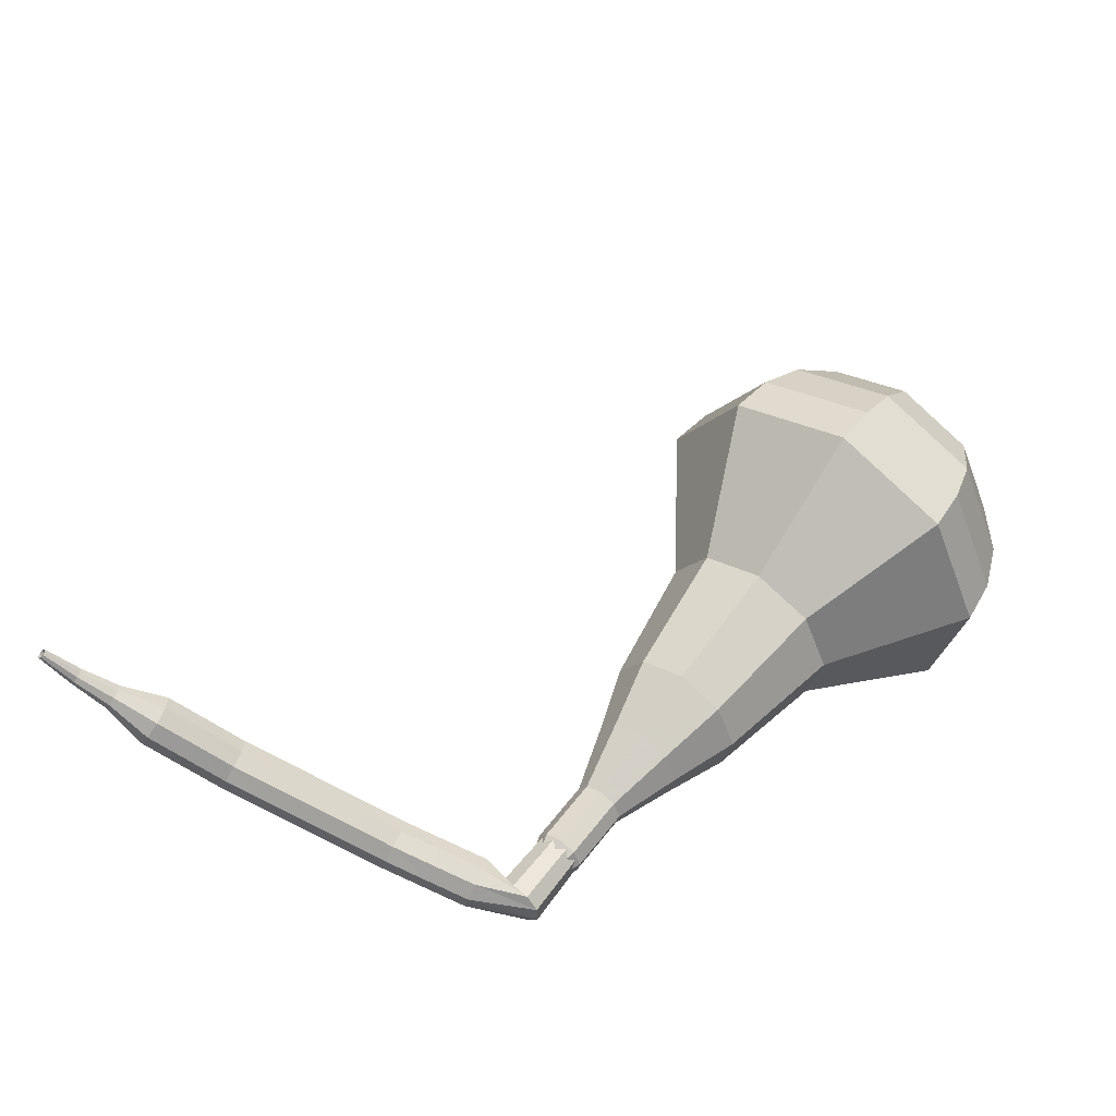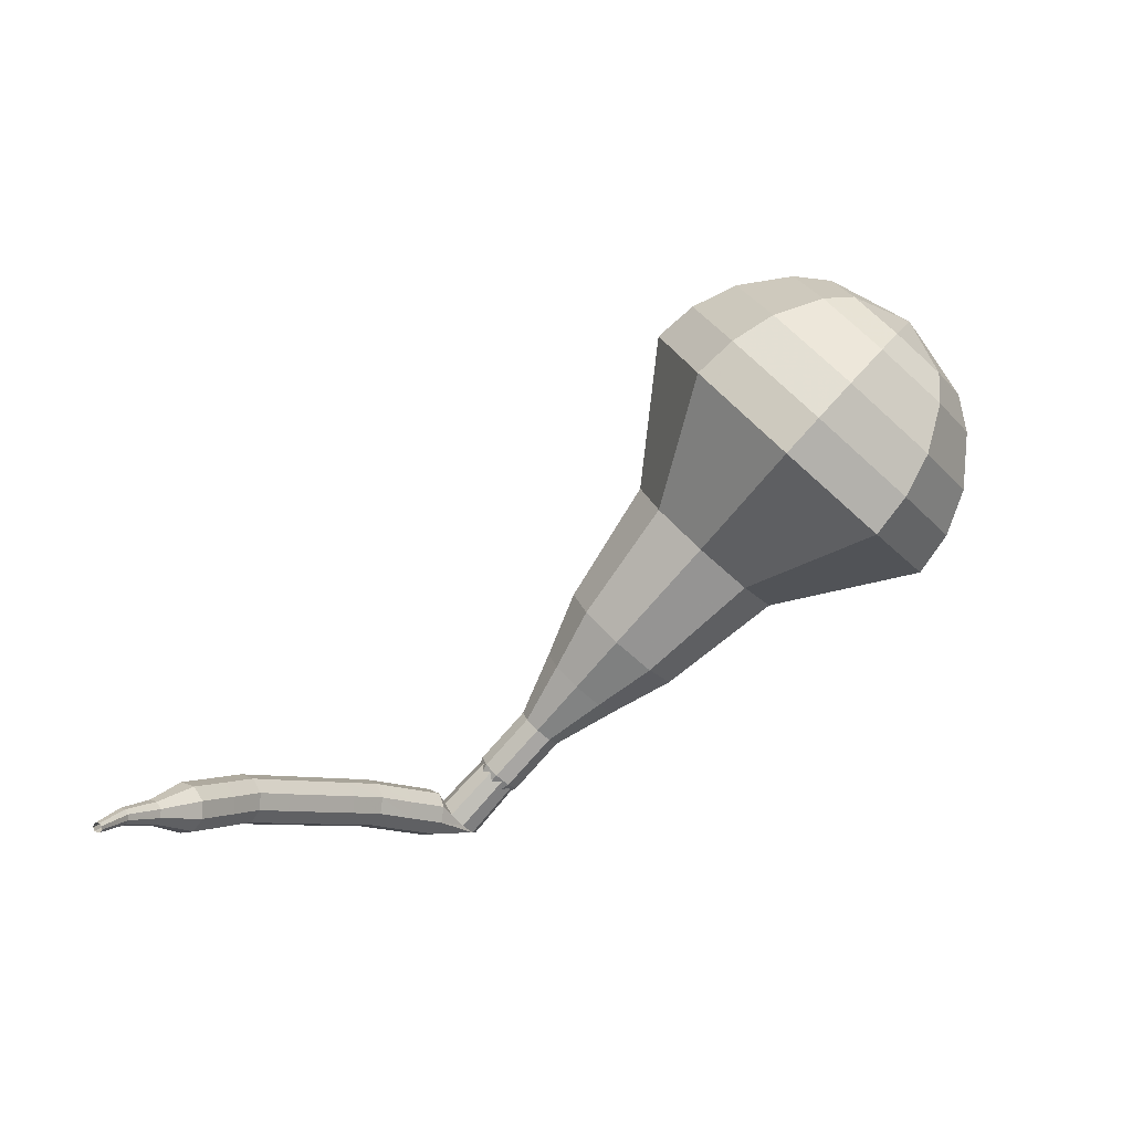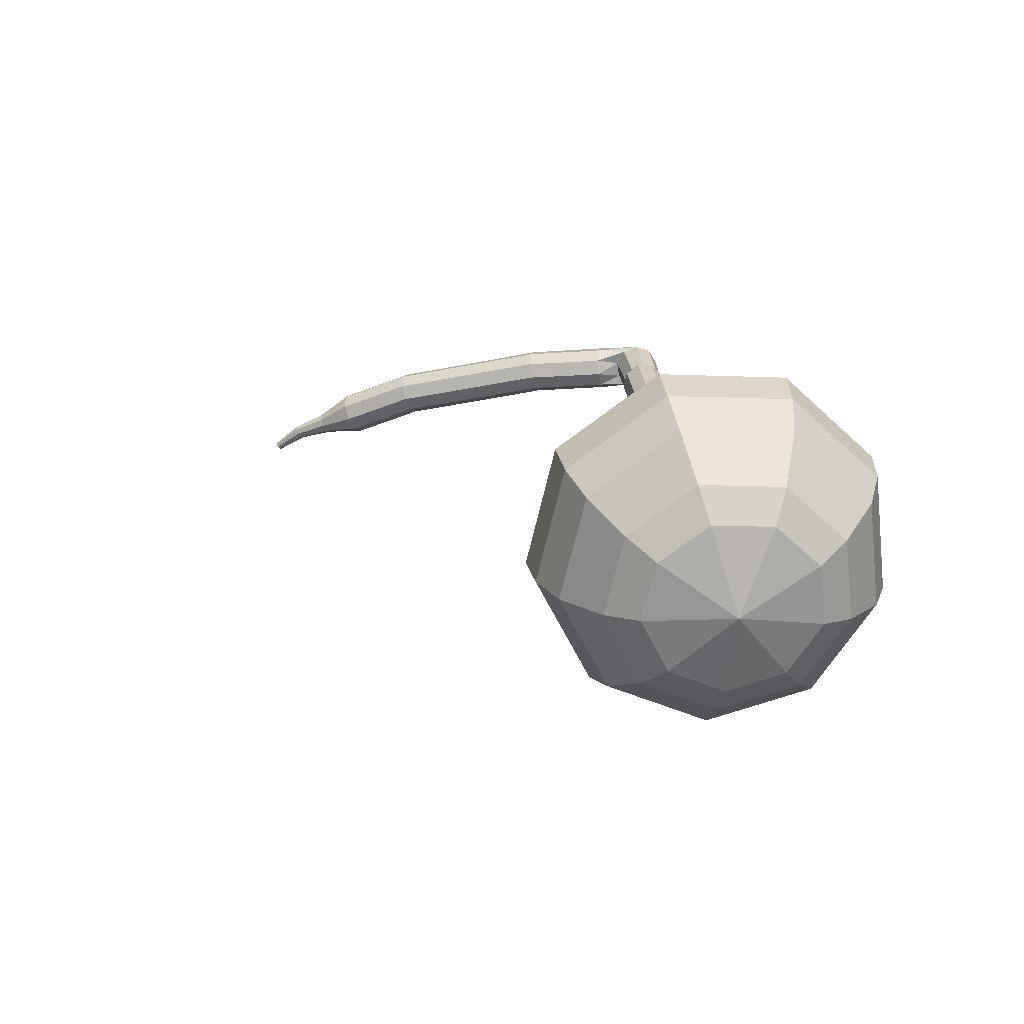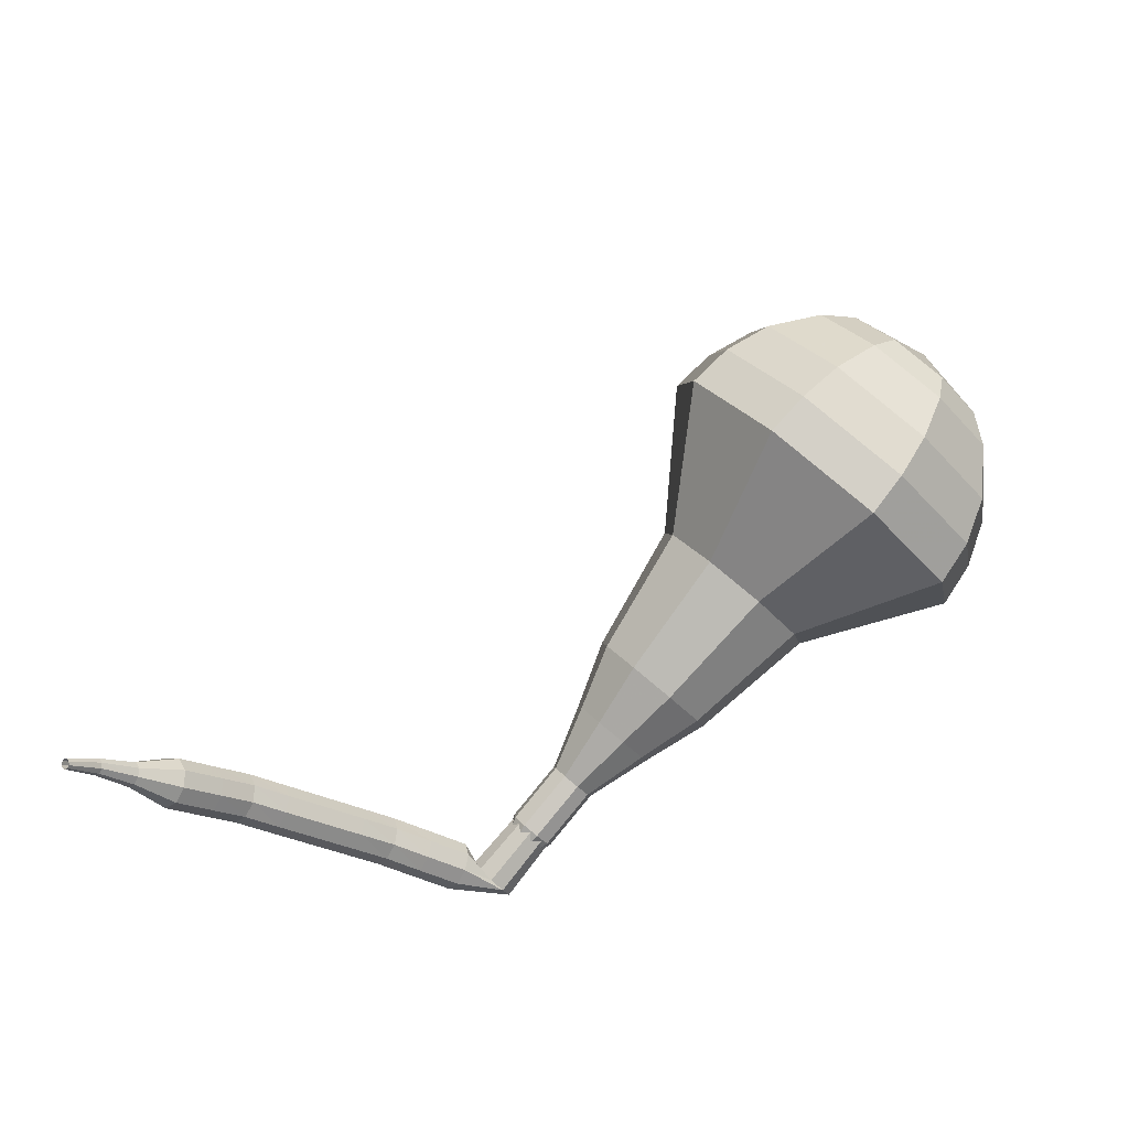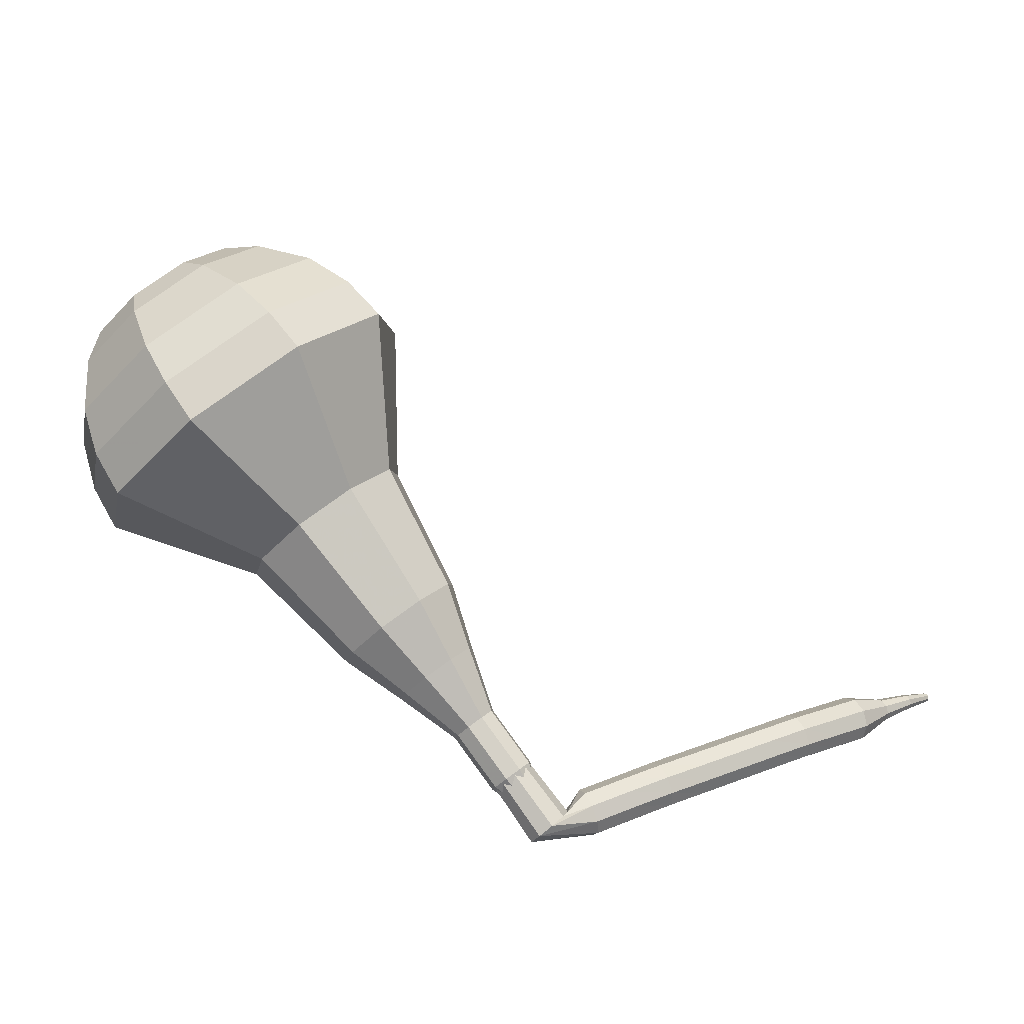
<metadata>
{"format":"obj","ext":"obj","renderer":"f3d","projection":"perspective","resolution":1024,"background":"white","views":[{"elev":-59.9,"azim":-20.8,"up":"+Z"},{"elev":2.6,"azim":-42.7,"up":"+Z"},{"elev":-6.9,"azim":25.3,"up":"+Y"},{"elev":-17.5,"azim":-31.2,"up":"+Z"},{"elev":15.2,"azim":159.0,"up":"+Z"}]}
</metadata>
<code>
g tube1
v 163.7 142.9 162.2
v 166.1 141.9 160
v 169.2 142.8 158.9
v 171.4 145.4 159.3
v 171.8 148.3 161
v 170.2 150.2 163.3
v 167.3 150.2 165.1
v 164.4 148.3 165.4
v 163 145.5 164.3
v 163.7 142.9 162.2
v 165.1 143.3 162.9
v 166.9 142.5 161.3
v 169.1 143.3 160.5
v 170.8 145.1 160.8
v 171.1 147.2 162
v 169.9 148.6 163.7
v 167.7 148.6 165
v 165.7 147.3 165.3
v 164.6 145.2 164.4
v 165.1 143.3 162.9
v 168.3 145.2 163.6
v 168.3 145.2 163.6
v 168.3 145.2 163.6
v 168.3 145.2 163.6
v 168.3 145.2 163.6
v 168.3 145.2 163.6
v 168.3 145.2 163.6
v 168.3 145.2 163.6
v 168.3 145.2 163.6
v 168.3 145.2 163.6
v 156.4 160.4 142.2
v 156.6 160 141.8
v 156.3 159.4 141.6
v 155.8 158.9 141.6
v 155.2 158.9 142
v 154.8 159.3 142.5
v 154.9 159.8 142.8
v 155.3 160.4 142.9
v 155.9 160.6 142.7
v 156.4 160.4 142.2
v 153.9 160.7 142.6
v 153.8 160.5 142
v 153.7 159.9 141.7
v 153.8 159.2 141.8
v 153.9 158.8 142.3
v 154 158.8 143
v 154.1 159.2 143.5
v 154.1 159.9 143.6
v 154.1 160.5 143.2
v 153.9 160.7 142.6
v 152.2 160.7 143
v 152 160.5 142.4
v 152 159.9 142
v 152 159.2 142.2
v 152.1 158.8 142.7
v 152.3 158.8 143.3
v 152.4 159.2 143.8
v 152.4 159.9 144
v 152.3 160.5 143.6
v 152.2 160.7 143
v 150.5 160.7 143.4
v 150.4 160.4 142.7
v 150.4 159.8 142.4
v 150.4 159.2 142.5
v 150.6 158.7 143
v 150.7 158.7 143.7
v 150.7 159.2 144.2
v 150.7 159.9 144.3
v 150.6 160.5 144
v 150.5 160.7 143.4
v 148.8 160.5 143.6
v 148.8 160.2 142.9
v 148.8 159.7 142.6
v 148.9 159 142.7
v 149 158.6 143.2
v 149.1 158.6 143.9
v 149.1 159 144.4
v 149 159.7 144.6
v 148.9 160.3 144.2
v 148.8 160.5 143.6
v 147.1 160.3 143.8
v 147 160 143.2
v 147 159.5 142.8
v 147.1 158.8 143
v 147.2 158.4 143.5
v 147.3 158.4 144.2
v 147.3 158.8 144.7
v 147.3 159.5 144.8
v 147.2 160.1 144.5
v 147.1 160.3 143.8
v 145.3 160.1 144.1
v 145.2 159.8 143.4
v 145.2 159.3 143.1
v 145.3 158.6 143.2
v 145.5 158.2 143.7
v 145.6 158.2 144.4
v 145.6 158.6 144.9
v 145.5 159.3 145
v 145.4 159.9 144.7
v 145.3 160.1 144.1
v 143.6 159.9 144.3
v 143.6 159.7 143.6
v 143.7 159.1 143.3
v 143.8 158.4 143.4
v 143.9 158 143.9
v 144 158 144.6
v 144 158.4 145.1
v 143.9 159.1 145.3
v 143.7 159.7 144.9
v 143.6 159.9 144.3
v 142 159.5 144.3
v 142 159.3 143.7
v 142.2 158.7 143.3
v 142.3 158 143.5
v 142.5 157.6 144
v 142.5 157.6 144.7
v 142.4 158 145.2
v 142.2 158.7 145.3
v 142.1 159.3 145
v 142 159.5 144.3
v 140.3 159.1 144.4
v 140.3 158.8 143.7
v 140.4 158.3 143.4
v 140.6 157.6 143.5
v 140.7 157.2 144
v 140.7 157.2 144.7
v 140.6 157.6 145.2
v 140.5 158.3 145.4
v 140.3 158.8 145
v 140.3 159.1 144.4
v 138.6 158.2 144.4
v 138.7 158 144.1
v 138.7 157.7 143.9
v 138.8 157.4 144
v 138.9 157.2 144.2
v 138.9 157.2 144.6
v 138.8 157.4 144.8
v 138.8 157.8 144.9
v 138.7 158 144.7
v 138.6 158.2 144.4
v 137.1 157.6 144.5
v 137.2 157.5 144.3
v 137.2 157.4 144.1
v 137.3 157.1 144.2
v 137.3 157 144.4
v 137.3 157 144.6
v 137.3 157.1 144.8
v 137.2 157.3 144.8
v 137.1 157.5 144.7
v 137.1 157.6 144.5
v 135.7 156.9 144.3
v 135.8 156.8 144.2
v 135.8 156.7 144.1
v 135.9 156.6 144.1
v 135.9 156.5 144.2
v 135.9 156.5 144.3
v 135.8 156.6 144.5
v 135.8 156.7 144.5
v 135.7 156.8 144.4
v 135.7 156.9 144.3
f 1 2 12
f 12 11 1
f 2 3 13
f 13 12 2
f 3 4 14
f 14 13 3
f 4 5 15
f 15 14 4
f 5 6 16
f 16 15 5
f 6 7 17
f 17 16 6
f 7 8 18
f 18 17 7
f 8 9 19
f 19 18 8
f 9 10 20
f 20 19 9
f 11 12 22
f 22 21 11
f 12 13 23
f 23 22 12
f 13 14 24
f 24 23 13
f 14 15 25
f 25 24 14
f 15 16 26
f 26 25 15
f 16 17 27
f 27 26 16
f 17 18 28
f 28 27 17
f 18 19 29
f 29 28 18
f 19 20 30
f 30 29 19
f 21 22 32
f 32 31 21
f 22 23 33
f 33 32 22
f 23 24 34
f 34 33 23
f 24 25 35
f 35 34 24
f 25 26 36
f 36 35 25
f 26 27 37
f 37 36 26
f 27 28 38
f 38 37 27
f 28 29 39
f 39 38 28
f 29 30 40
f 40 39 29
f 31 32 42
f 42 41 31
f 32 33 43
f 43 42 32
f 33 34 44
f 44 43 33
f 34 35 45
f 45 44 34
f 35 36 46
f 46 45 35
f 36 37 47
f 47 46 36
f 37 38 48
f 48 47 37
f 38 39 49
f 49 48 38
f 39 40 50
f 50 49 39
f 41 42 52
f 52 51 41
f 42 43 53
f 53 52 42
f 43 44 54
f 54 53 43
f 44 45 55
f 55 54 44
f 45 46 56
f 56 55 45
f 46 47 57
f 57 56 46
f 47 48 58
f 58 57 47
f 48 49 59
f 59 58 48
f 49 50 60
f 60 59 49
f 51 52 62
f 62 61 51
f 52 53 63
f 63 62 52
f 53 54 64
f 64 63 53
f 54 55 65
f 65 64 54
f 55 56 66
f 66 65 55
f 56 57 67
f 67 66 56
f 57 58 68
f 68 67 57
f 58 59 69
f 69 68 58
f 59 60 70
f 70 69 59
f 61 62 72
f 72 71 61
f 62 63 73
f 73 72 62
f 63 64 74
f 74 73 63
f 64 65 75
f 75 74 64
f 65 66 76
f 76 75 65
f 66 67 77
f 77 76 66
f 67 68 78
f 78 77 67
f 68 69 79
f 79 78 68
f 69 70 80
f 80 79 69
f 71 72 82
f 82 81 71
f 72 73 83
f 83 82 72
f 73 74 84
f 84 83 73
f 74 75 85
f 85 84 74
f 75 76 86
f 86 85 75
f 76 77 87
f 87 86 76
f 77 78 88
f 88 87 77
f 78 79 89
f 89 88 78
f 79 80 90
f 90 89 79
f 81 82 92
f 92 91 81
f 82 83 93
f 93 92 82
f 83 84 94
f 94 93 83
f 84 85 95
f 95 94 84
f 85 86 96
f 96 95 85
f 86 87 97
f 97 96 86
f 87 88 98
f 98 97 87
f 88 89 99
f 99 98 88
f 89 90 100
f 100 99 89
f 91 92 102
f 102 101 91
f 92 93 103
f 103 102 92
f 93 94 104
f 104 103 93
f 94 95 105
f 105 104 94
f 95 96 106
f 106 105 95
f 96 97 107
f 107 106 96
f 97 98 108
f 108 107 97
f 98 99 109
f 109 108 98
f 99 100 110
f 110 109 99
f 101 102 112
f 112 111 101
f 102 103 113
f 113 112 102
f 103 104 114
f 114 113 103
f 104 105 115
f 115 114 104
f 105 106 116
f 116 115 105
f 106 107 117
f 117 116 106
f 107 108 118
f 118 117 107
f 108 109 119
f 119 118 108
f 109 110 120
f 120 119 109
f 111 112 122
f 122 121 111
f 112 113 123
f 123 122 112
f 113 114 124
f 124 123 113
f 114 115 125
f 125 124 114
f 115 116 126
f 126 125 115
f 116 117 127
f 127 126 116
f 117 118 128
f 128 127 117
f 118 119 129
f 129 128 118
f 119 120 130
f 130 129 119
f 121 122 132
f 132 131 121
f 122 123 133
f 133 132 122
f 123 124 134
f 134 133 123
f 124 125 135
f 135 134 124
f 125 126 136
f 136 135 125
f 126 127 137
f 137 136 126
f 127 128 138
f 138 137 127
f 128 129 139
f 139 138 128
f 129 130 140
f 140 139 129
f 131 132 142
f 142 141 131
f 132 133 143
f 143 142 132
f 133 134 144
f 144 143 133
f 134 135 145
f 145 144 134
f 135 136 146
f 146 145 135
f 136 137 147
f 147 146 136
f 137 138 148
f 148 147 137
f 138 139 149
f 149 148 138
f 139 140 150
f 150 149 139
f 141 142 152
f 152 151 141
f 142 143 153
f 153 152 142
f 143 144 154
f 154 153 143
f 144 145 155
f 155 154 144
f 145 146 156
f 156 155 145
f 146 147 157
f 157 156 146
f 147 148 158
f 158 157 147
f 148 149 159
f 159 158 148
f 149 150 160
f 160 159 149
v 155.7 159.7 142.2
v 155.7 159.7 142.2
v 155.7 159.7 142.2
v 155.7 159.7 142.2
v 155.7 159.7 142.2
v 155.7 159.7 142.2
v 155.7 159.7 142.2
v 155.7 159.7 142.2
v 155.7 159.7 142.2
v 155.7 159.7 142.2
v 156.1 157.7 144.2
v 156.6 157.5 143.8
v 157.2 157.7 143.6
v 157.6 158.2 143.6
v 157.7 158.8 144
v 157.4 159.2 144.4
v 156.8 159.2 144.8
v 156.2 158.8 144.9
v 156 158.3 144.6
v 156.1 157.7 144.2
v 157.3 156.4 146.2
v 157.7 156.2 145.8
v 158.4 156.4 145.5
v 158.8 156.9 145.6
v 158.9 157.5 146
v 158.6 157.9 146.4
v 158 157.9 146.8
v 157.4 157.5 146.8
v 157.1 156.9 146.6
v 157.3 156.4 146.2
v 157.8 154.5 148.2
v 158.7 154.1 147.3
v 159.8 154.5 146.9
v 160.7 155.4 147.1
v 160.8 156.5 147.7
v 160.2 157.2 148.6
v 159.1 157.2 149.2
v 158 156.5 149.4
v 157.5 155.4 149
v 157.8 154.5 148.2
v 158.2 152.5 150.1
v 159.6 151.9 148.9
v 161.3 152.5 148.3
v 162.6 153.9 148.5
v 162.8 155.6 149.5
v 161.9 156.6 150.8
v 160.2 156.7 151.8
v 158.6 155.6 152
v 157.8 154 151.3
v 158.2 152.5 150.1
v 159.8 149.2 154.1
v 161.7 148.5 152.4
v 164 149.2 151.6
v 165.7 151.1 151.9
v 166 153.3 153.2
v 164.7 154.7 154.9
v 162.5 154.7 156.2
v 160.4 153.3 156.5
v 159.3 151.2 155.7
v 159.8 149.2 154.1
v 159.3 144.1 158
v 163 142.5 154.8
v 167.6 144 153.1
v 171 147.8 153.6
v 171.6 152.2 156.3
v 169.1 155.1 159.7
v 164.7 155.1 162.4
v 160.4 152.3 162.9
v 158.3 147.9 161.2
v 159.3 144.1 158
v 160.3 143.3 159.4
v 163.9 141.8 156.3
v 168.3 143.2 154.6
v 171.6 146.9 155.2
v 172.2 151.1 157.7
v 169.8 153.9 161.1
v 165.5 154 163.6
v 161.4 151.2 164.2
v 159.3 147 162.5
v 160.3 143.3 159.4
v 161.7 142.8 160.8
v 164.9 141.5 158
v 168.9 142.8 156.5
v 171.8 146.1 157
v 172.3 149.9 159.3
v 170.2 152.3 162.3
v 166.4 152.4 164.6
v 162.7 150 165.1
v 160.9 146.2 163.6
v 161.7 142.8 160.8
v 163.7 142.9 162.2
v 166.1 141.9 160
v 169.2 142.8 158.9
v 171.4 145.4 159.3
v 171.8 148.3 161
v 170.2 150.2 163.3
v 167.3 150.2 165.1
v 164.4 148.3 165.4
v 163 145.5 164.3
v 163.7 142.9 162.2
v 165.1 143.3 162.9
v 166.9 142.5 161.3
v 169.1 143.3 160.5
v 170.8 145.1 160.8
v 171.1 147.2 162
v 169.9 148.6 163.7
v 167.7 148.6 165
v 165.7 147.3 165.3
v 164.6 145.2 164.4
v 165.1 143.3 162.9
v 168.3 145.2 163.6
v 168.3 145.2 163.6
v 168.3 145.2 163.6
v 168.3 145.2 163.6
v 168.3 145.2 163.6
v 168.3 145.2 163.6
v 168.3 145.2 163.6
v 168.3 145.2 163.6
v 168.3 145.2 163.6
v 168.3 145.2 163.6
f 161 162 172
f 172 171 161
f 162 163 173
f 173 172 162
f 163 164 174
f 174 173 163
f 164 165 175
f 175 174 164
f 165 166 176
f 176 175 165
f 166 167 177
f 177 176 166
f 167 168 178
f 178 177 167
f 168 169 179
f 179 178 168
f 169 170 180
f 180 179 169
f 171 172 182
f 182 181 171
f 172 173 183
f 183 182 172
f 173 174 184
f 184 183 173
f 174 175 185
f 185 184 174
f 175 176 186
f 186 185 175
f 176 177 187
f 187 186 176
f 177 178 188
f 188 187 177
f 178 179 189
f 189 188 178
f 179 180 190
f 190 189 179
f 181 182 192
f 192 191 181
f 182 183 193
f 193 192 182
f 183 184 194
f 194 193 183
f 184 185 195
f 195 194 184
f 185 186 196
f 196 195 185
f 186 187 197
f 197 196 186
f 187 188 198
f 198 197 187
f 188 189 199
f 199 198 188
f 189 190 200
f 200 199 189
f 191 192 202
f 202 201 191
f 192 193 203
f 203 202 192
f 193 194 204
f 204 203 193
f 194 195 205
f 205 204 194
f 195 196 206
f 206 205 195
f 196 197 207
f 207 206 196
f 197 198 208
f 208 207 197
f 198 199 209
f 209 208 198
f 199 200 210
f 210 209 199
f 201 202 212
f 212 211 201
f 202 203 213
f 213 212 202
f 203 204 214
f 214 213 203
f 204 205 215
f 215 214 204
f 205 206 216
f 216 215 205
f 206 207 217
f 217 216 206
f 207 208 218
f 218 217 207
f 208 209 219
f 219 218 208
f 209 210 220
f 220 219 209
f 211 212 222
f 222 221 211
f 212 213 223
f 223 222 212
f 213 214 224
f 224 223 213
f 214 215 225
f 225 224 214
f 215 216 226
f 226 225 215
f 216 217 227
f 227 226 216
f 217 218 228
f 228 227 217
f 218 219 229
f 229 228 218
f 219 220 230
f 230 229 219
f 221 222 232
f 232 231 221
f 222 223 233
f 233 232 222
f 223 224 234
f 234 233 223
f 224 225 235
f 235 234 224
f 225 226 236
f 236 235 225
f 226 227 237
f 237 236 226
f 227 228 238
f 238 237 227
f 228 229 239
f 239 238 228
f 229 230 240
f 240 239 229
f 231 232 242
f 242 241 231
f 232 233 243
f 243 242 232
f 233 234 244
f 244 243 233
f 234 235 245
f 245 244 234
f 235 236 246
f 246 245 235
f 236 237 247
f 247 246 236
f 237 238 248
f 248 247 237
f 238 239 249
f 249 248 238
f 239 240 250
f 250 249 239
f 241 242 252
f 252 251 241
f 242 243 253
f 253 252 242
f 243 244 254
f 254 253 243
f 244 245 255
f 255 254 244
f 245 246 256
f 256 255 245
f 246 247 257
f 257 256 246
f 247 248 258
f 258 257 247
f 248 249 259
f 259 258 248
f 249 250 260
f 260 259 249
f 251 252 262
f 262 261 251
f 252 253 263
f 263 262 252
f 253 254 264
f 264 263 253
f 254 255 265
f 265 264 254
f 255 256 266
f 266 265 255
f 256 257 267
f 267 266 256
f 257 258 268
f 268 267 257
f 258 259 269
f 269 268 258
f 259 260 270
f 270 269 259
f 261 262 272
f 272 271 261
f 262 263 273
f 273 272 262
f 263 264 274
f 274 273 263
f 264 265 275
f 275 274 264
f 265 266 276
f 276 275 265
f 266 267 277
f 277 276 266
f 267 268 278
f 278 277 267
f 268 269 279
f 279 278 268
f 269 270 280
f 280 279 269
g

</code>
